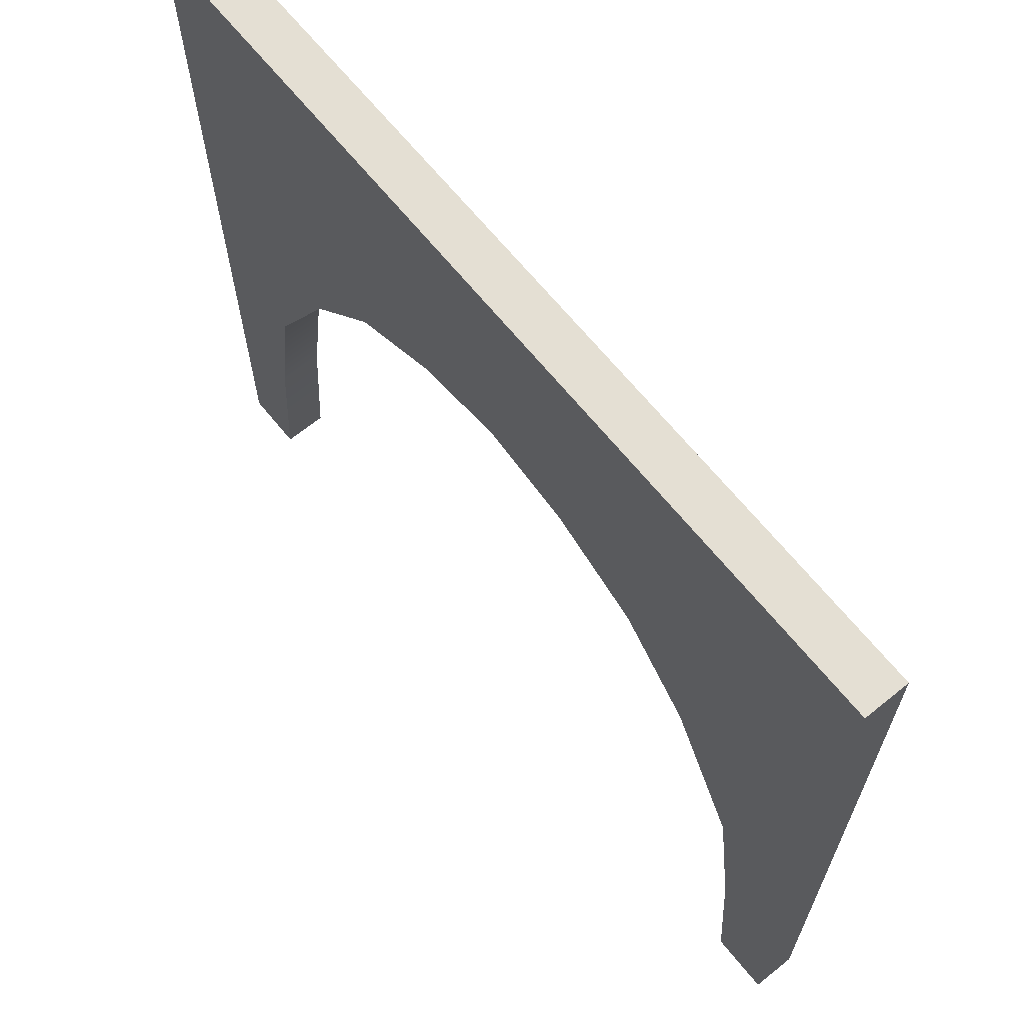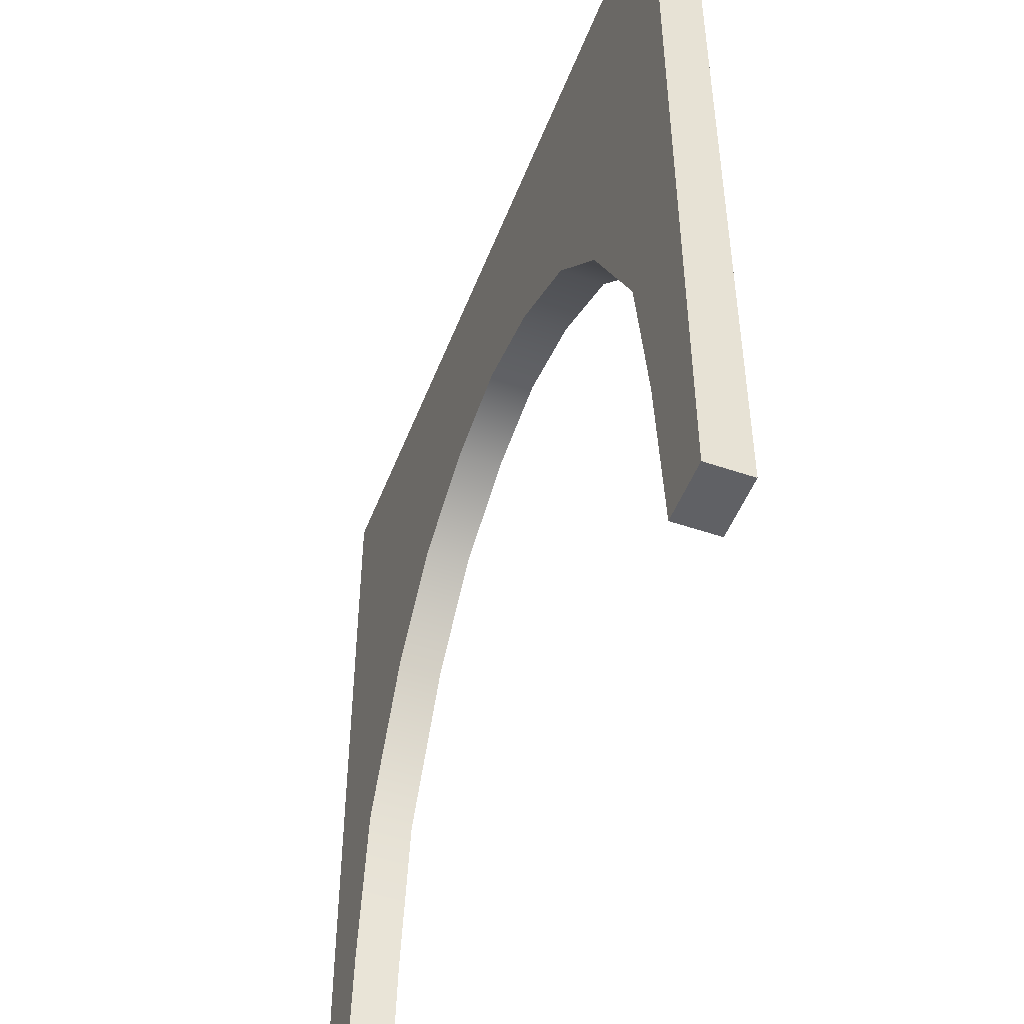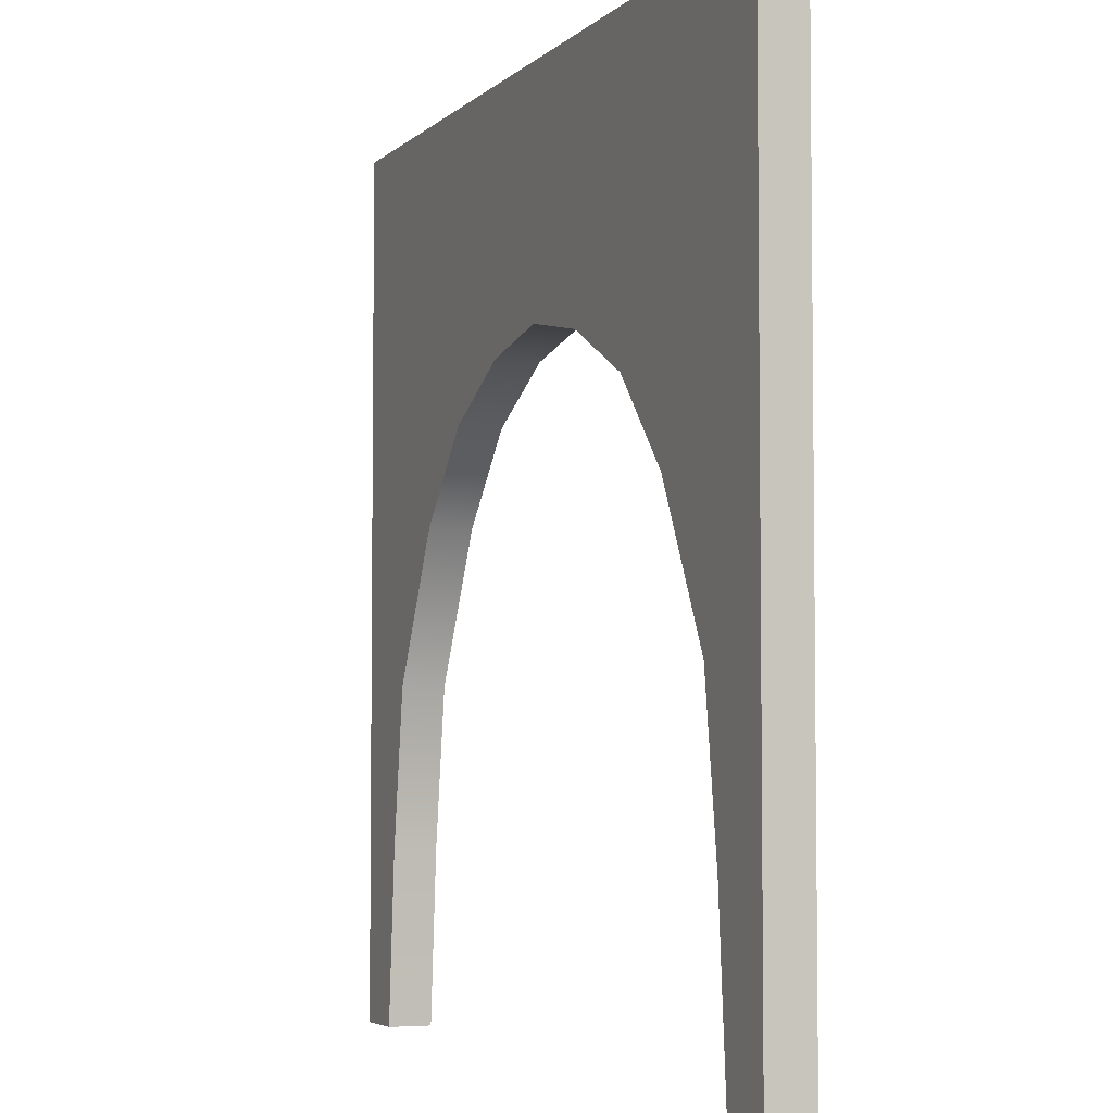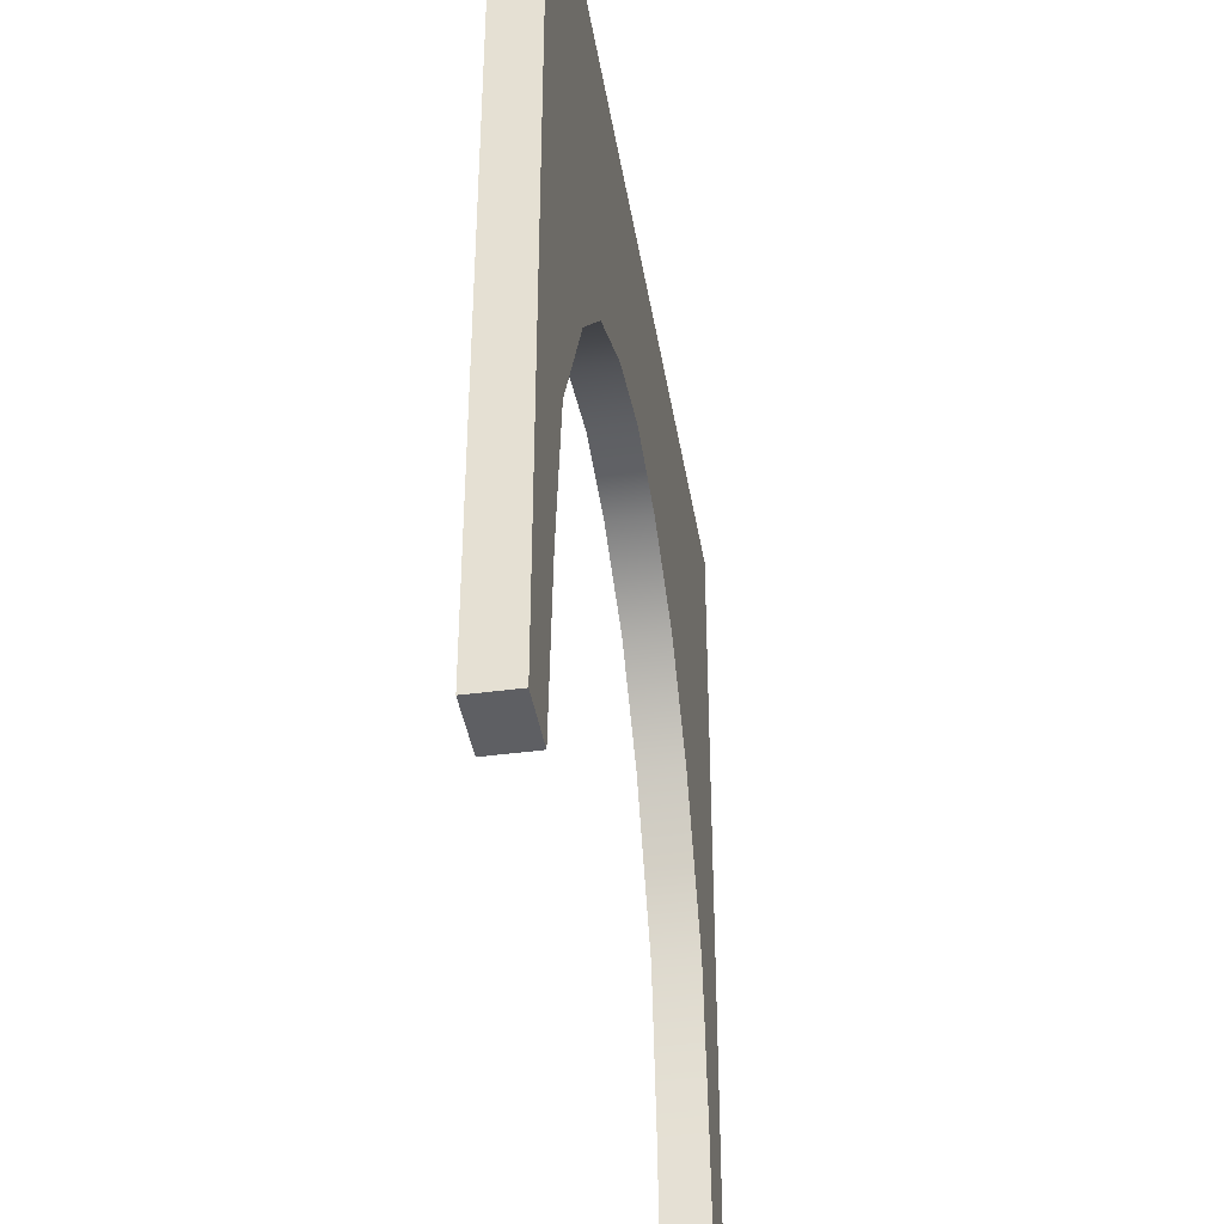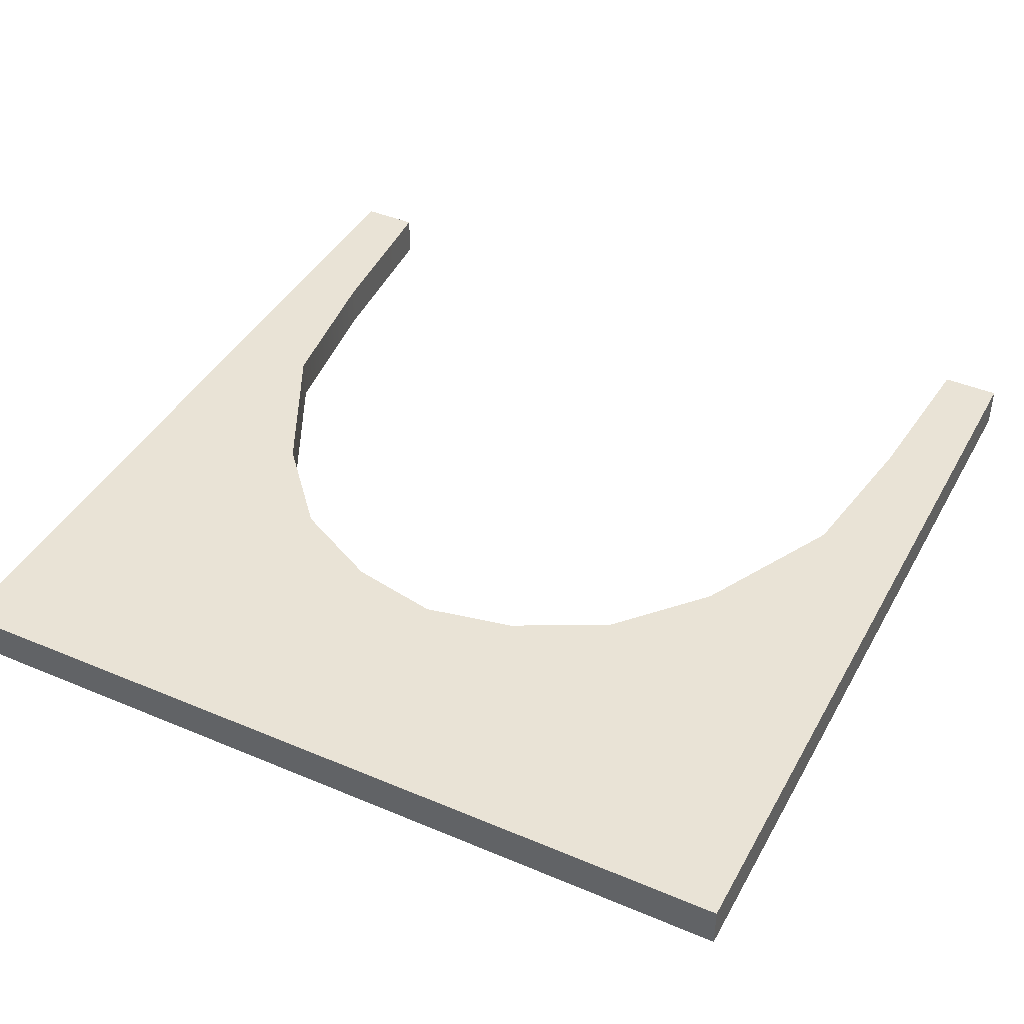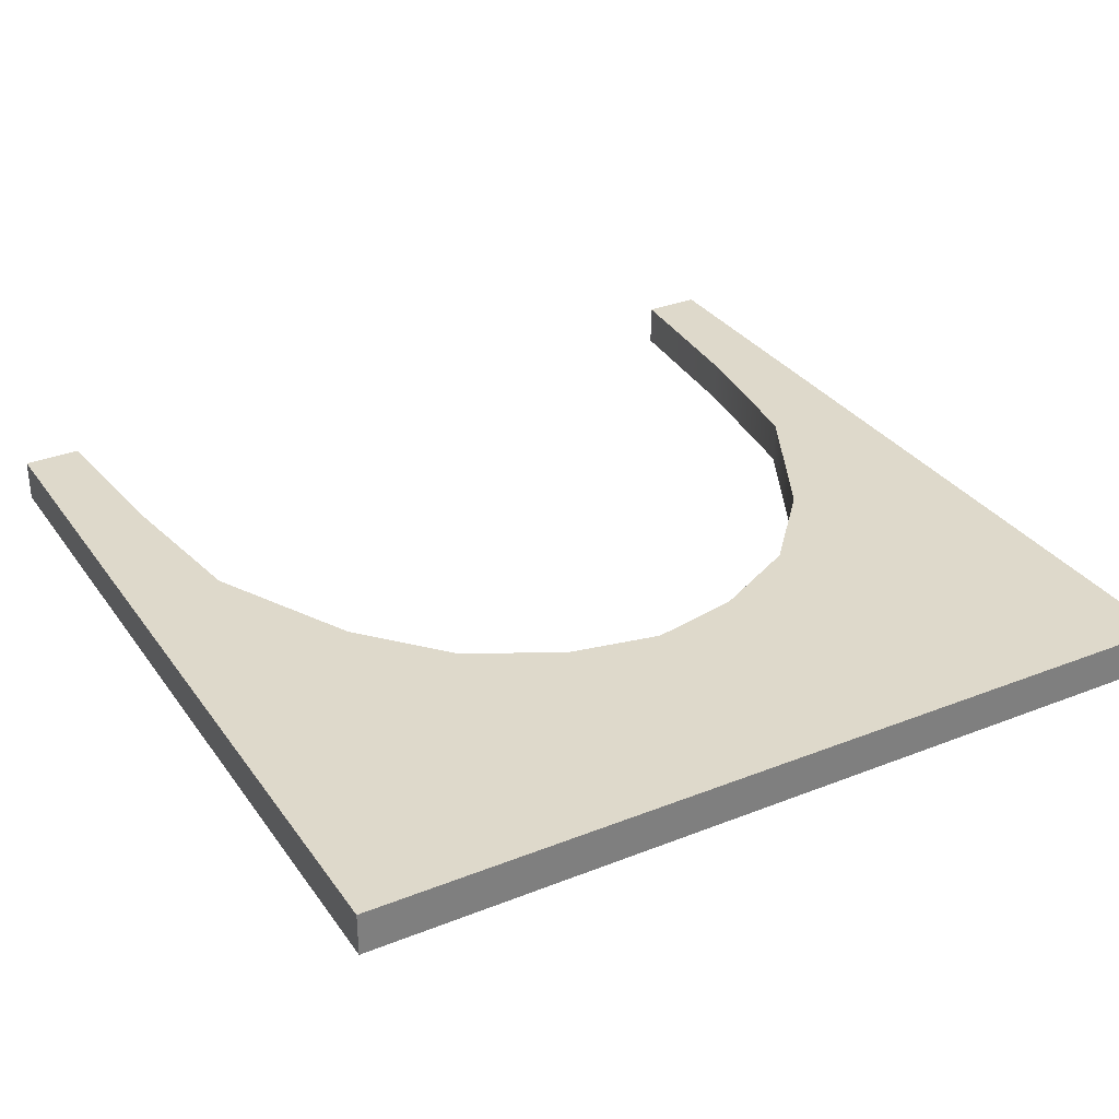
<metadata>
{"format":"obj","ext":"obj","renderer":"f3d","projection":"perspective","resolution":1024,"background":"white","views":[{"elev":66.7,"azim":-129.1,"up":"+Y"},{"elev":-49.8,"azim":69.3,"up":"+Y"},{"elev":-4.5,"azim":67.5,"up":"+Y"},{"elev":-41.0,"azim":99.3,"up":"+Y"},{"elev":42.0,"azim":-153.1,"up":"+Z"},{"elev":31.8,"azim":150.8,"up":"+Z"}]}
</metadata>
<code>
o Arch_Plane
v -3.454 -0.001215 0.2
v -3.454 -0.001215 -0.2
v -4 -0.001215 0.2
v -4 -0.001215 -0.2
v -3.332 1.587 0.2
v -3.332 1.587 -0.2
v -3.128 3.054 0.2
v -3.128 3.054 -0.2
v -2.434 4.424 0.2
v -2.434 4.424 -0.2
v -1.715 5.237 0.2
v -1.715 5.237 -0.2
v -0.846 5.692 0.2
v -0.846 5.692 -0.2
v -4 7.999 0.2
v -4 7.999 -0.2
v 3.454 -0.001215 0.2
v 3.454 -0.001215 -0.2
v 4 -0.001215 0.2
v 4 -0.001215 -0.2
v 3.332 1.587 0.2
v 3.332 1.587 -0.2
v 3.128 3.054 0.2
v 3.128 3.054 -0.2
v 2.434 4.424 0.2
v 2.434 4.424 -0.2
v 1.715 5.237 0.2
v 1.715 5.237 -0.2
v 0.846 5.692 0.2
v 0.846 5.692 -0.2
v -0 5.861 0.2
v -0 5.861 -0.2
v 4 7.999 0.2
v 4 7.999 -0.2
v -0 7.999 0.2
v -0 7.999 -0.2
f 1 3 4 2
f 2 6 5 1
f 6 8 7 5
f 8 10 9 7
f 10 12 11 9
f 12 14 13 11
f 14 32 31 13
f 3 15 16 4
f 15 35 36 16
f 14 36 32
f 36 14 16
f 14 12 16
f 10 16 12
f 8 16 10
f 16 8 4
f 8 6 4
f 2 4 6
f 17 18 20 19
f 18 17 21 22
f 22 21 23 24
f 24 23 25 26
f 26 25 27 28
f 28 27 29 30
f 30 29 31 32
f 19 20 34 33
f 33 34 36 35
f 30 32 36
f 36 34 30
f 30 34 28
f 26 28 34
f 24 26 34
f 34 20 24
f 24 20 22
f 18 22 20
f 31 29 35
f 3 1 5
f 3 5 7
f 33 35 29
f 35 15 13
f 17 19 21
f 19 33 23
f 21 19 23
f 15 3 7
f 15 7 9
f 25 23 33
f 15 9 11
f 15 11 13
f 27 25 33
f 29 27 33
f 35 13 31

</code>
